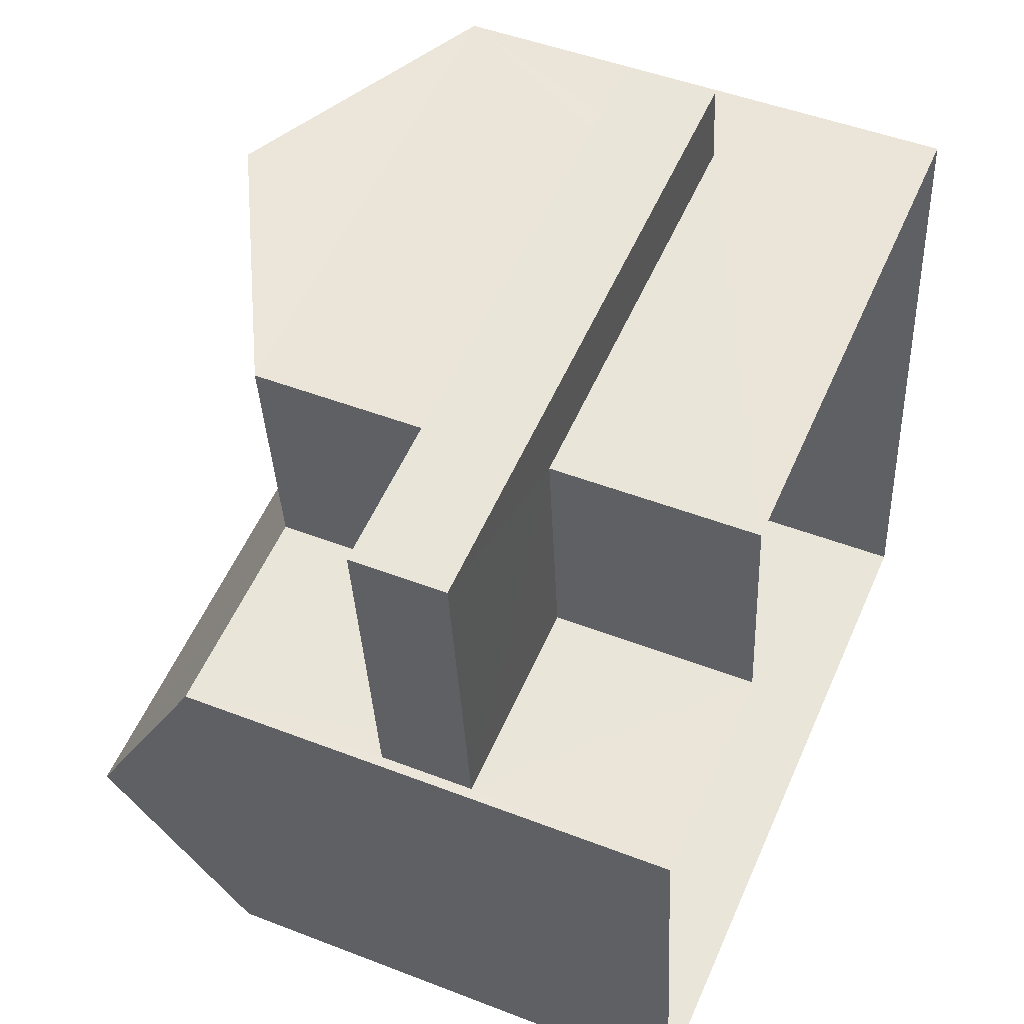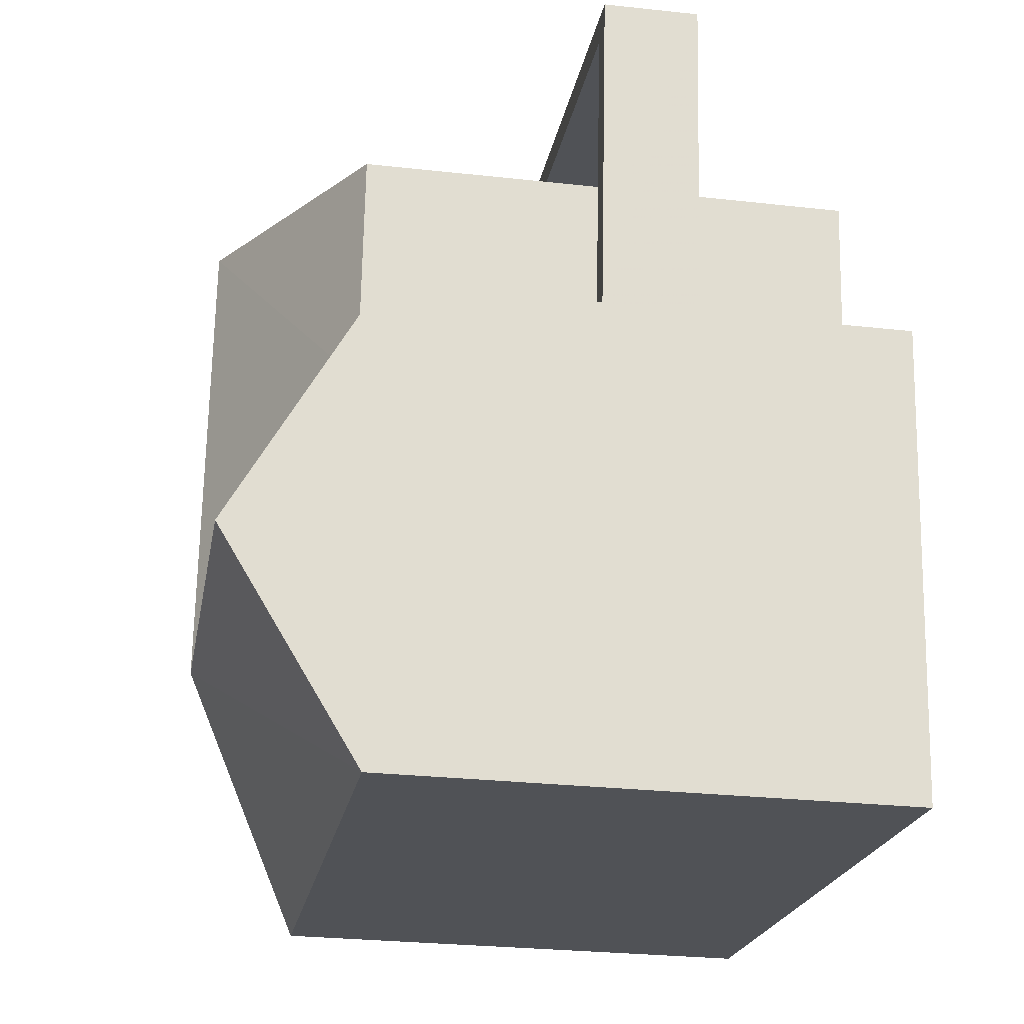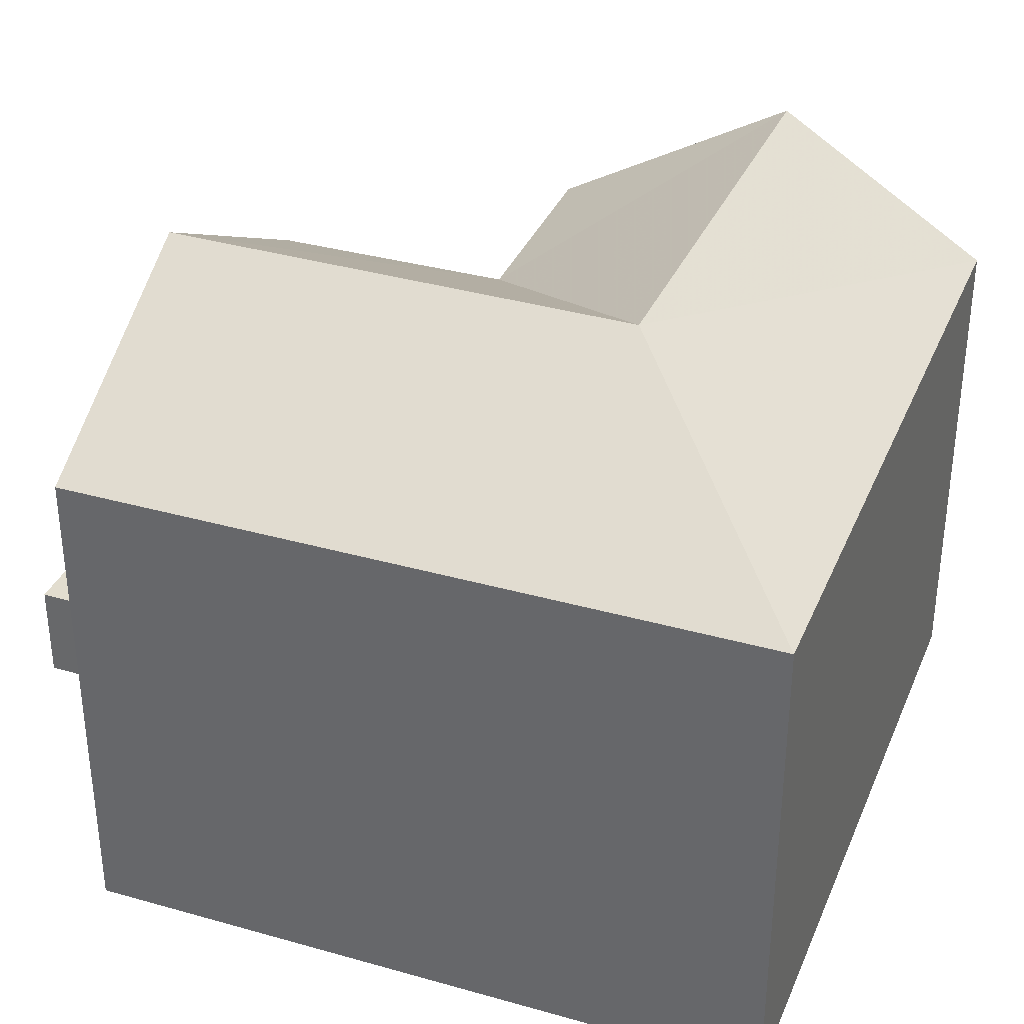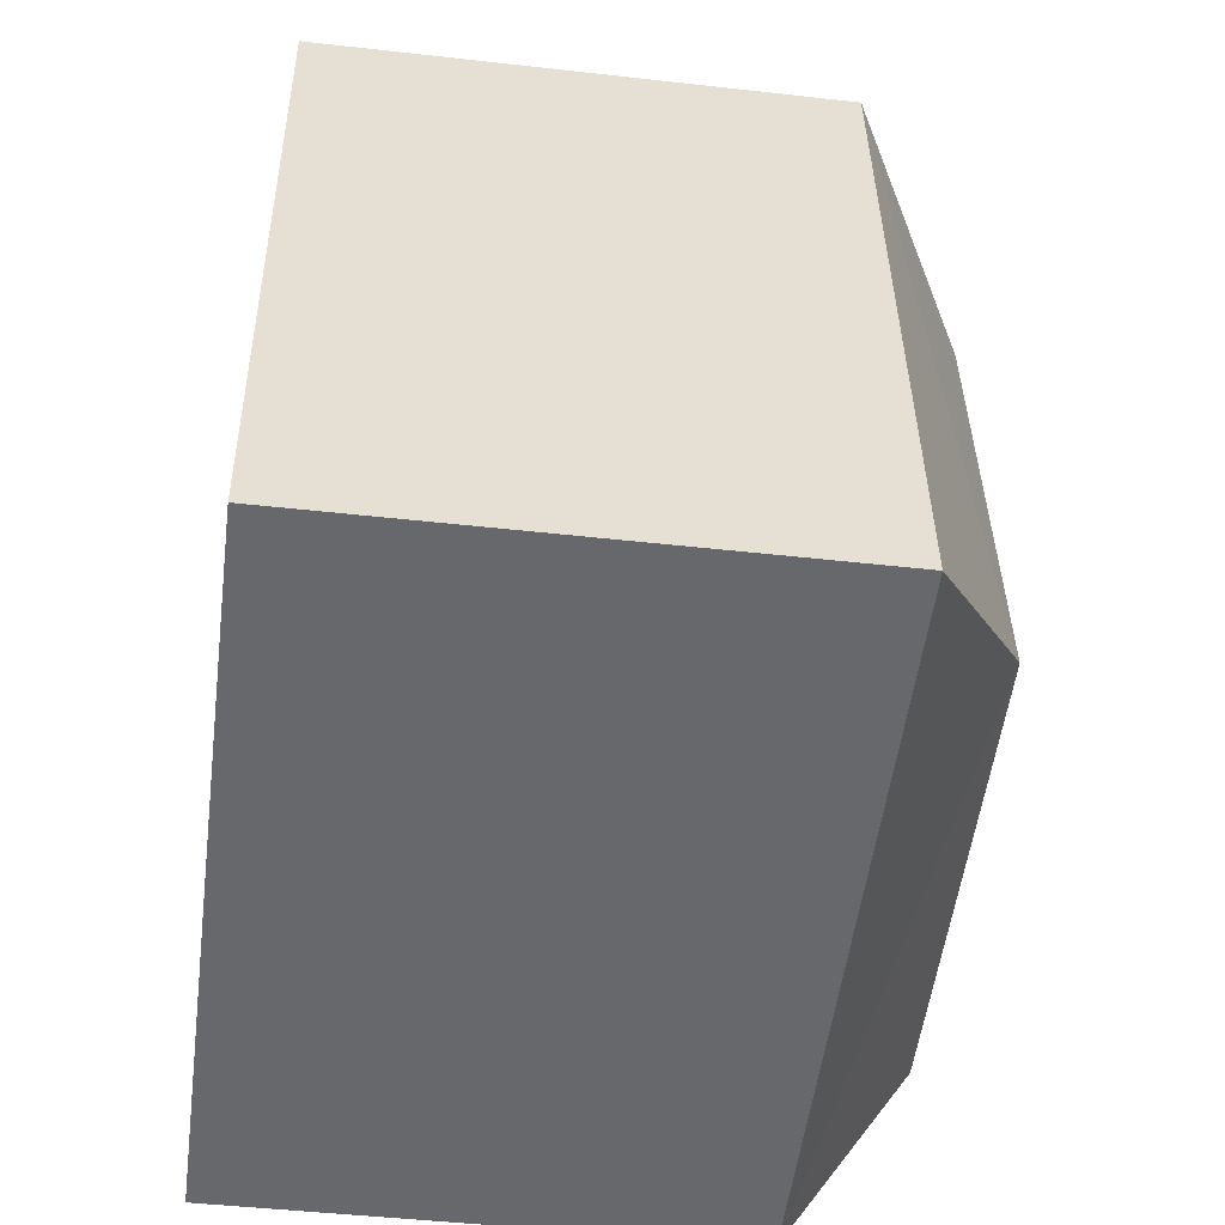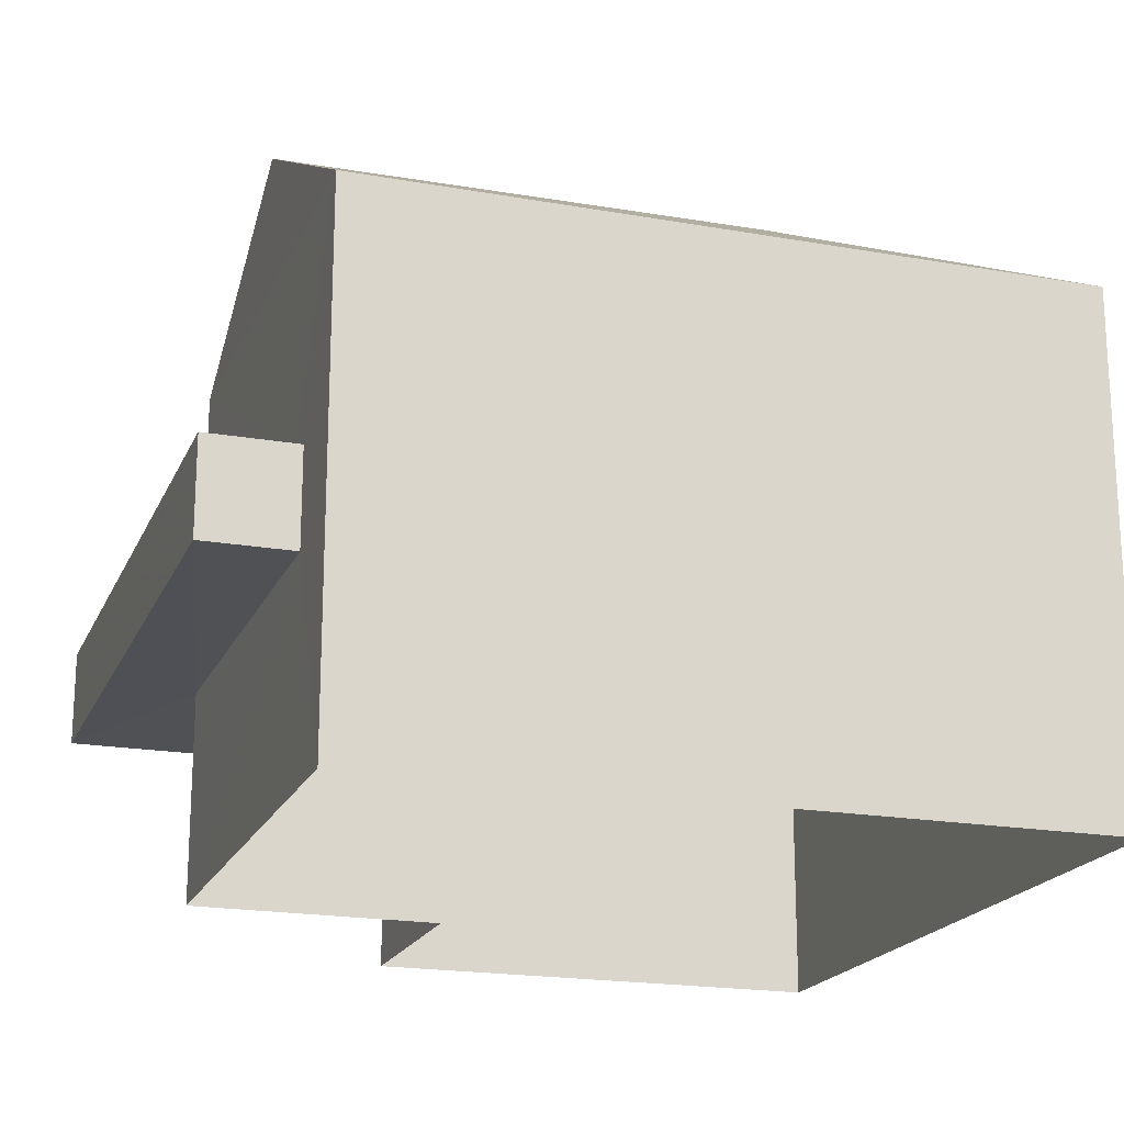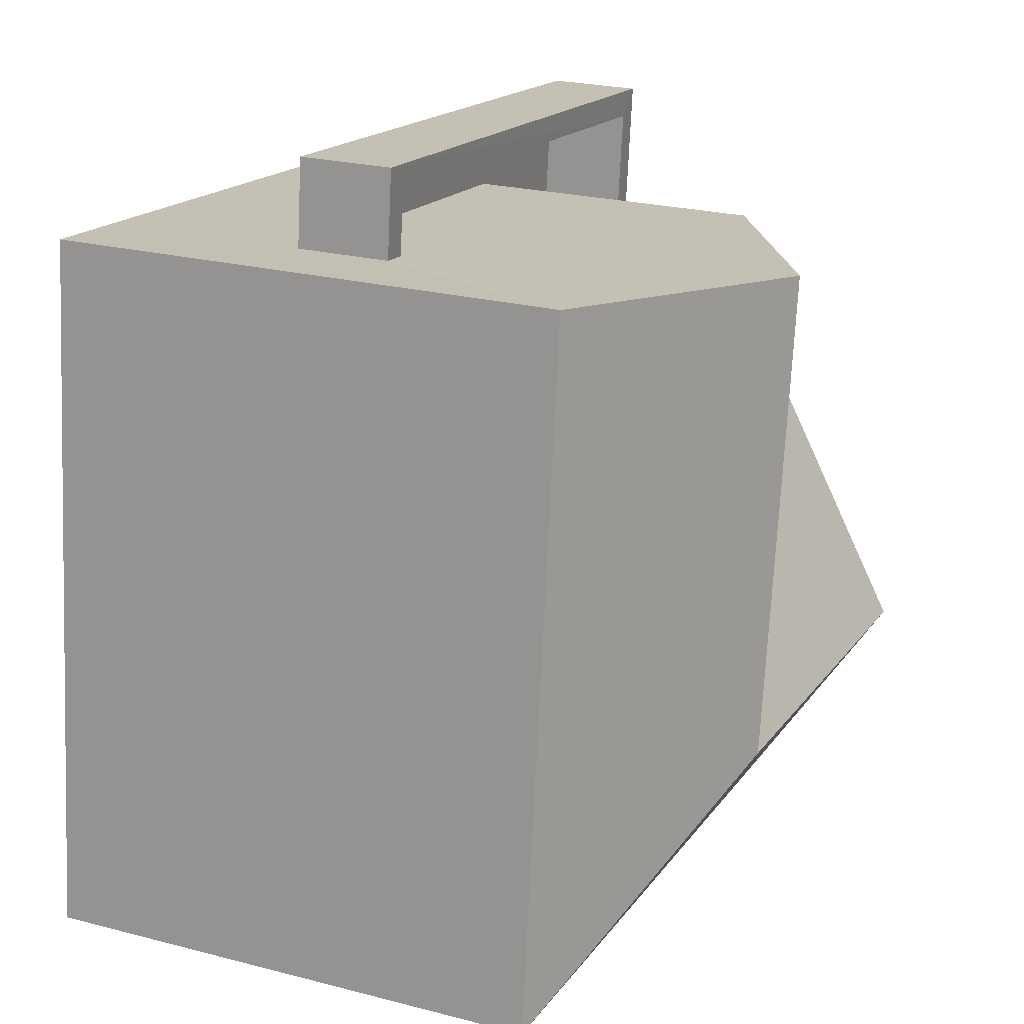
<metadata>
{"format":"obj","ext":"obj","renderer":"f3d","projection":"perspective","resolution":1024,"background":"white","views":[{"elev":47.6,"azim":113.6,"up":"+Y"},{"elev":-27.6,"azim":80.4,"up":"+Y"},{"elev":34.7,"azim":-75.9,"up":"+Z"},{"elev":-45.9,"azim":-97.4,"up":"+Y"},{"elev":-19.5,"azim":-115.1,"up":"+Z"},{"elev":24.1,"azim":-66.7,"up":"+Y"}]}
</metadata>
<code>
v -8.903e+04 -9.896e+04 8.12
v -8.904e+04 -9.896e+04 8.12
v -8.904e+04 -9.896e+04 8.12
v -8.903e+04 -9.896e+04 8.12
v -8.903e+04 -9.896e+04 8.12
v -8.903e+04 -9.896e+04 8.12
v -8.904e+04 -9.896e+04 10.42
v -8.904e+04 -9.896e+04 10.42
v -8.903e+04 -9.896e+04 10.41
v -8.903e+04 -9.896e+04 10.41
v -8.903e+04 -9.896e+04 10.41
v -8.903e+04 -9.896e+04 10.41
v -8.904e+04 -9.896e+04 15.35
v -8.904e+04 -9.896e+04 13.8
v -8.904e+04 -9.896e+04 15.35
v -8.903e+04 -9.896e+04 13.8
v -8.903e+04 -9.896e+04 15.35
v -8.904e+04 -9.896e+04 10.47
v -8.903e+04 -9.896e+04 10.46
v -8.903e+04 -9.896e+04 10.46
v -8.903e+04 -9.896e+04 10.46
v -8.904e+04 -9.896e+04 10.47
v -8.903e+04 -9.896e+04 10.46
v -8.903e+04 -9.896e+04 13.8
v -8.904e+04 -9.896e+04 13.8
v -8.903e+04 -9.896e+04 13.8
v -8.903e+04 -9.896e+04 11.46
v -8.903e+04 -9.896e+04 11.46
v -8.903e+04 -9.896e+04 11.46
v -8.904e+04 -9.896e+04 11.47
v -8.904e+04 -9.896e+04 11.47
v -8.904e+04 -9.896e+04 11.47
v -8.904e+04 -9.896e+04 11.47
v -8.903e+04 -9.896e+04 11.46
v -8.903e+04 -9.896e+04 13.8
f 1 2 3
f 3 4 1
f 5 2 1
f 6 5 1
f 7 8 9
f 10 9 11
f 11 9 12
f 9 8 12
f 13 14 15
f 15 16 13
f 17 16 15
f 18 19 20
f 20 19 21
f 18 22 19
f 21 19 23
f 17 24 16
f 15 25 26
f 15 14 25
f 27 28 29
f 30 31 32
f 30 33 31
f 34 28 27
f 33 28 34
f 33 30 28
f 13 16 35
f 15 26 17
f 33 34 12
f 8 33 12
f 13 35 14
f 4 3 7
f 32 35 19
f 35 32 14
f 3 14 31
f 9 4 7
f 22 32 19
f 7 3 31
f 14 32 31
f 14 3 2
f 25 14 2
f 32 18 30
f 32 22 18
f 28 30 18
f 20 28 18
f 26 2 5
f 26 25 2
f 23 19 35
f 16 23 35
f 27 12 34
f 27 11 12
f 31 33 8
f 7 31 8
f 6 1 11
f 6 27 24
f 24 29 16
f 29 23 16
f 1 10 11
f 21 23 29
f 6 11 27
f 27 29 24
f 10 1 4
f 9 10 4
f 21 28 20
f 21 29 28
f 17 26 24
f 24 26 5
f 6 24 5

</code>
